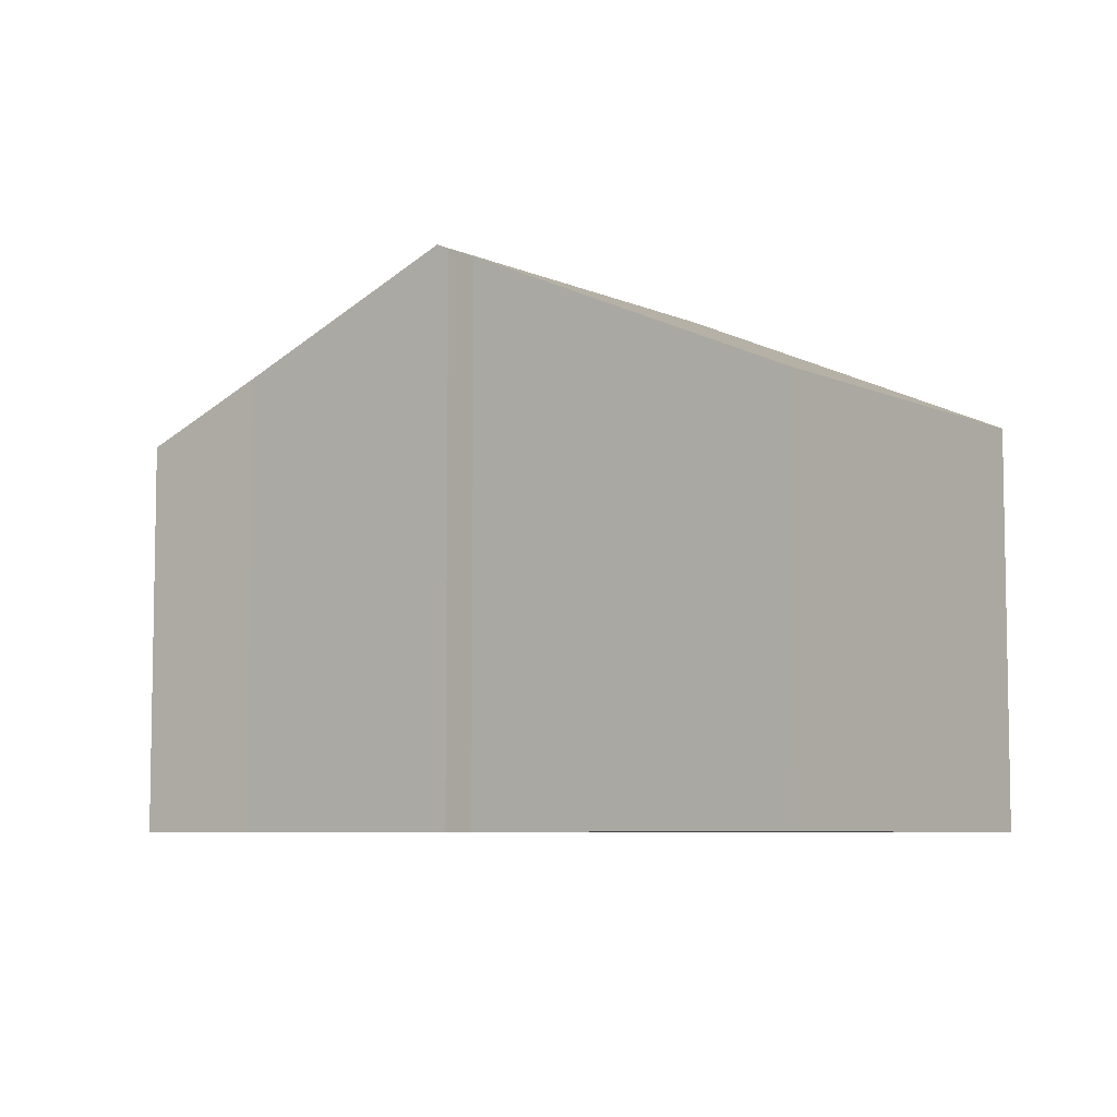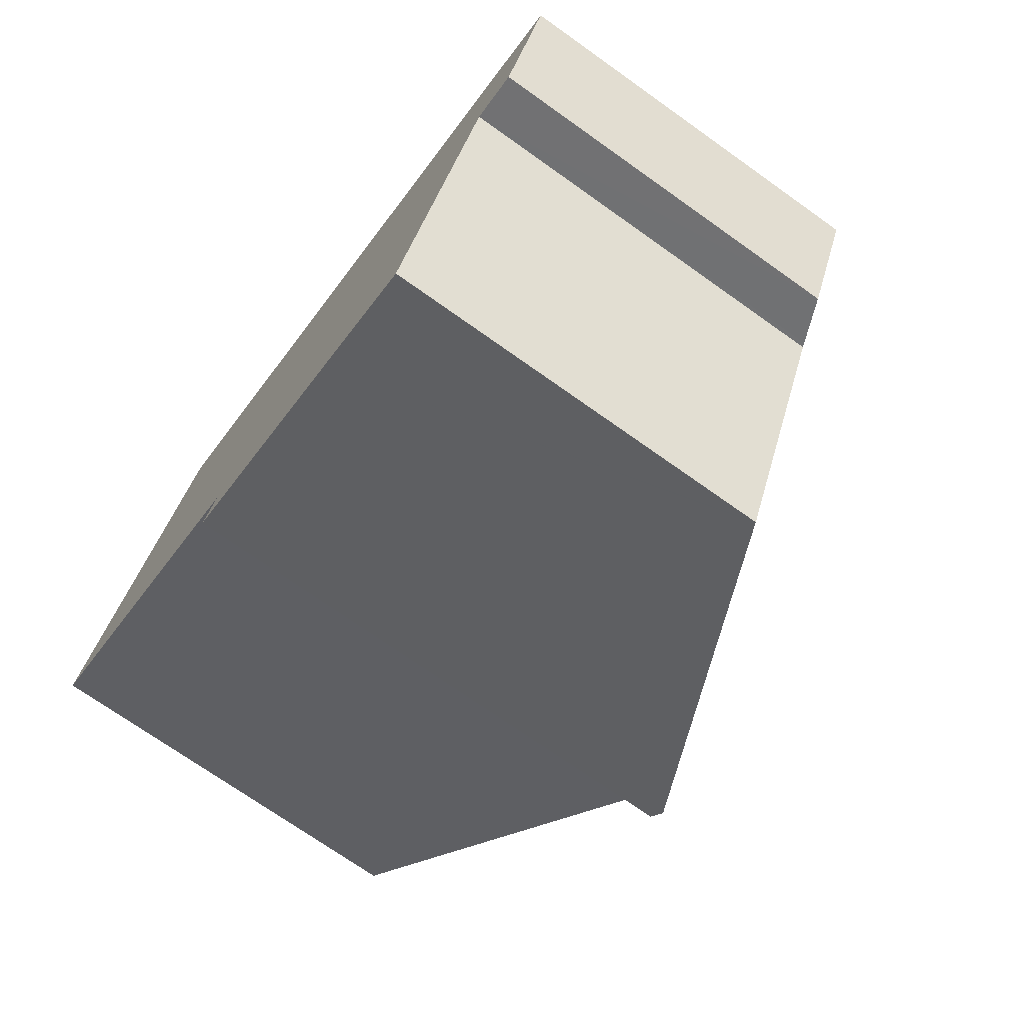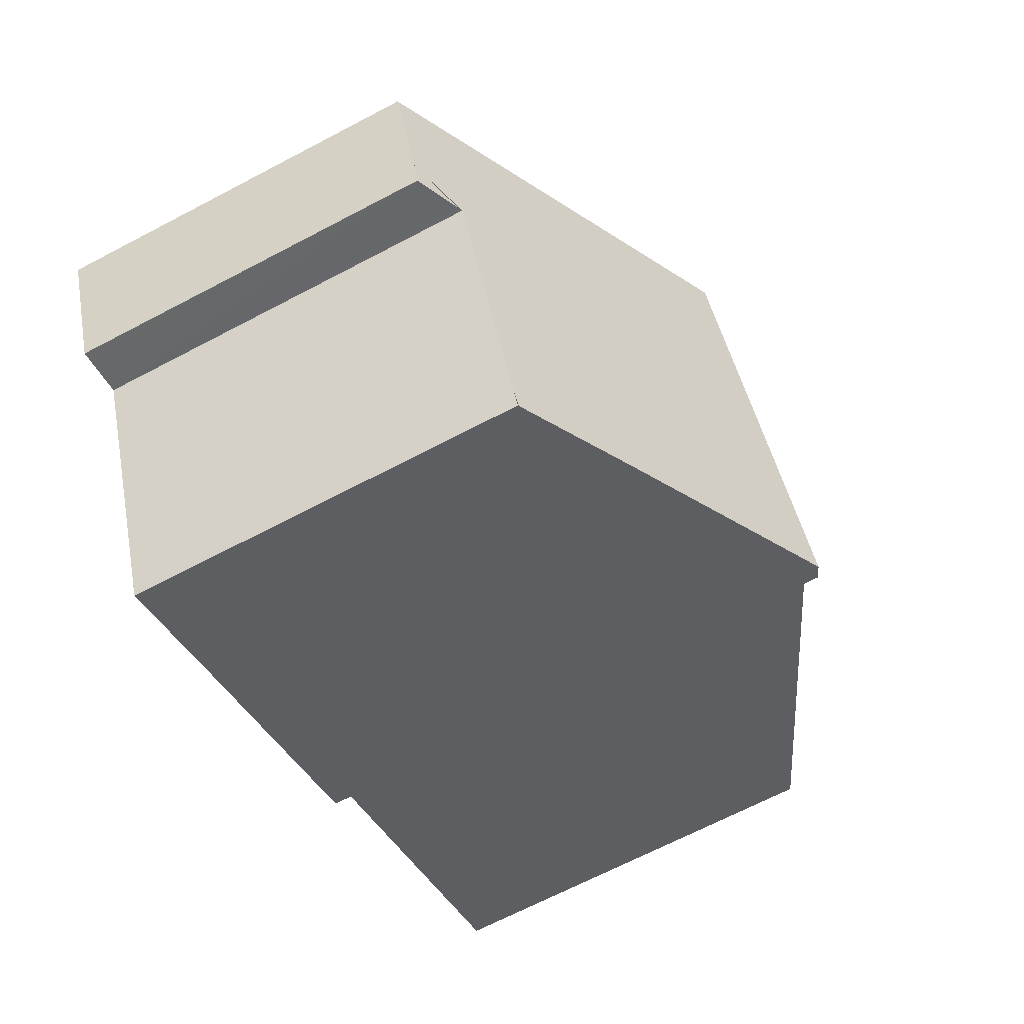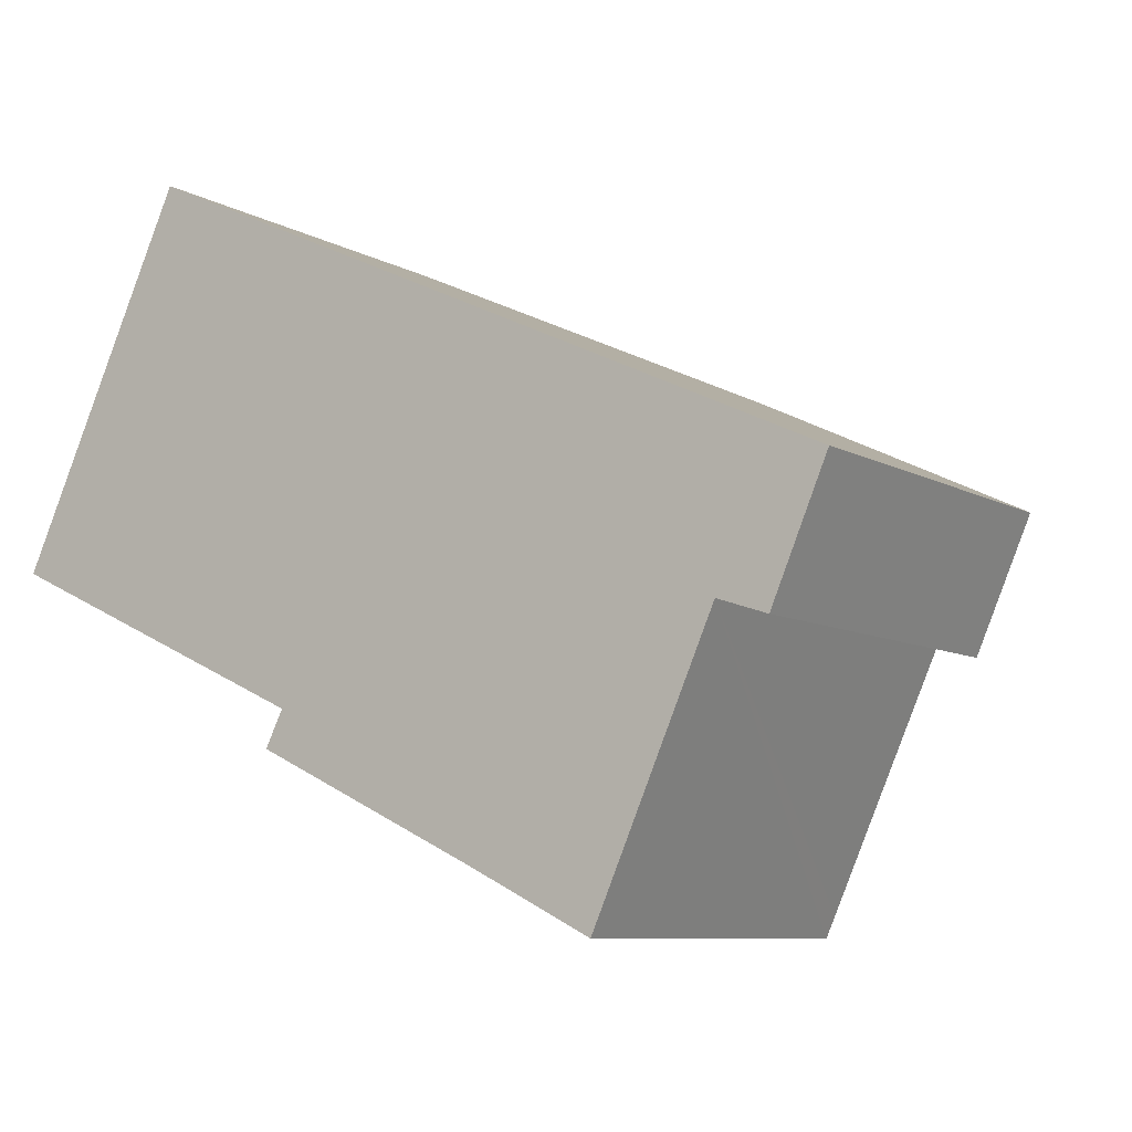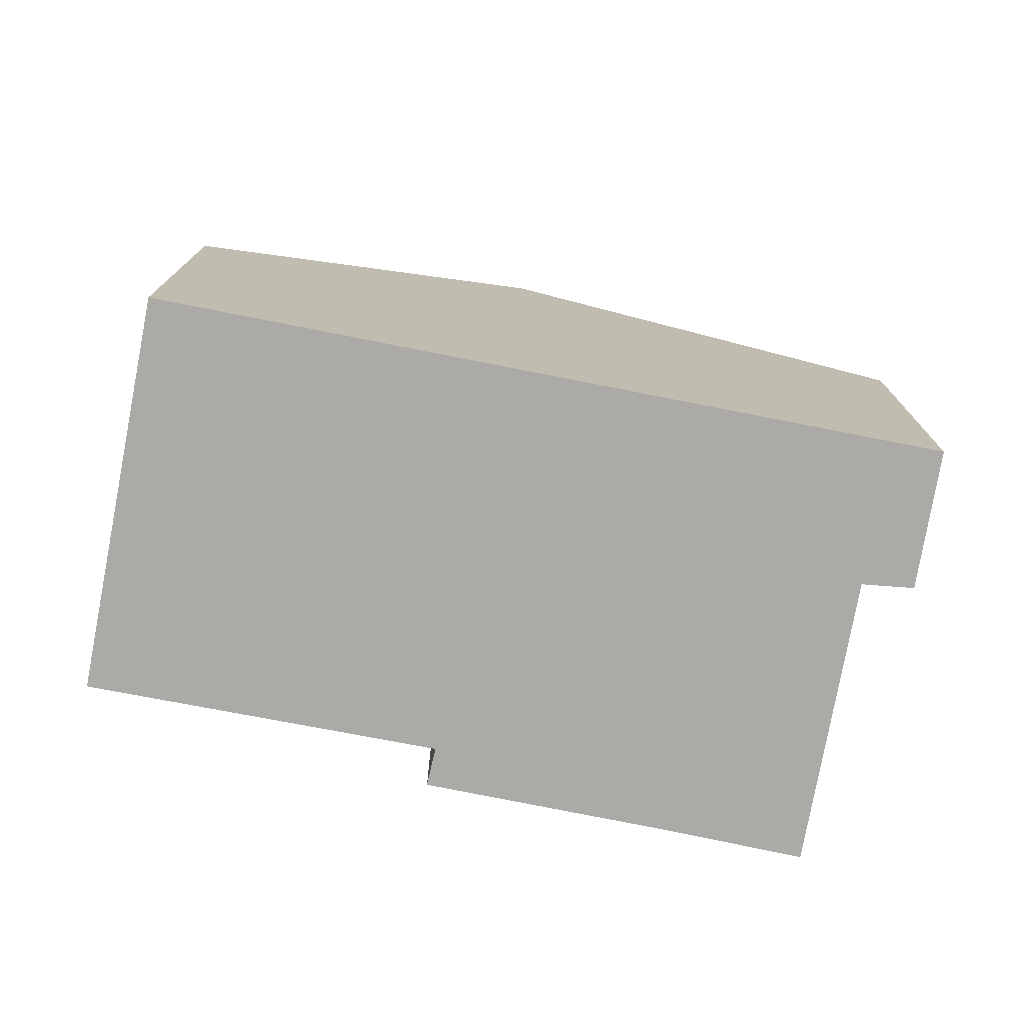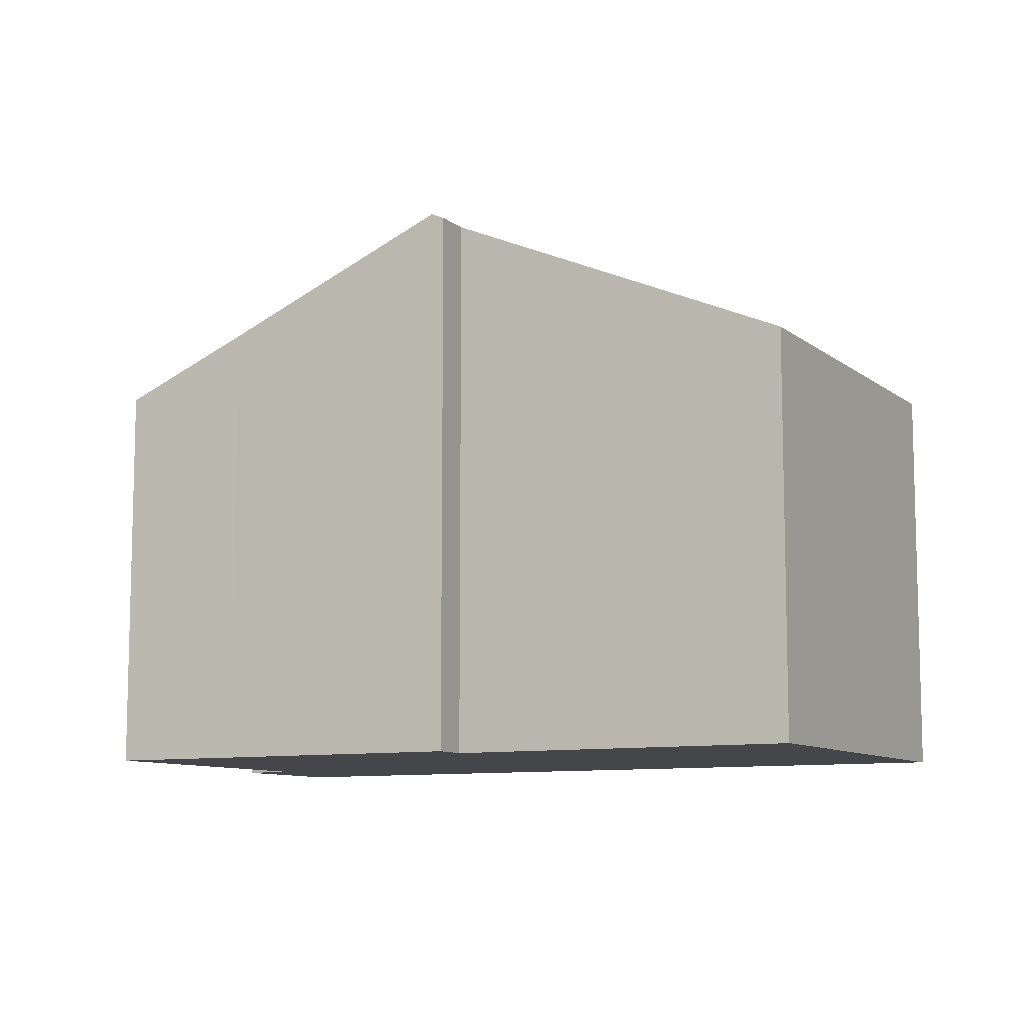
<metadata>
{"format":"obj","ext":"obj","renderer":"f3d","projection":"perspective","resolution":1024,"background":"white","views":[{"elev":-6.6,"azim":-117.6,"up":"+Y"},{"elev":-72.0,"azim":54.6,"up":"+Z"},{"elev":-68.1,"azim":117.7,"up":"+Z"},{"elev":-8.5,"azim":34.5,"up":"+Z"},{"elev":-76.0,"azim":14.0,"up":"+Y"},{"elev":-9.4,"azim":-126.5,"up":"+Y"}]}
</metadata>
<code>
v  13.1 5.904 -1.172
v  12.93 5.898 -1.569
v  12.22 6.211 -1.335
v  13.19 6.213 0.734
v  13.8 5.927 0.447
v  12.15 6.243 -1.312
v  7.883 8.695 3.225
v  10.41 6.209 -5.203
v  10.26 6.212 -5.522
v  8.368 7.102 -4.593
v  4.97 8.695 -2.978
v  2.665 6.255 5.673
v  5.052 8.611 -2.333
v  0 6.255 3.83e-16
v  4.772 8.603 -2.884
v  5.052 1.429e-16 -2.333
v  4.772 1.766e-16 -2.884
v  0 0 0
v  2.665 -3.474e-16 5.673
v  4.97 1.823e-16 -2.978
v  8.368 2.812e-16 -4.593
v  10.27 6.206 -5.528
v  10.27 3.385e-16 -5.528
v  10.26 3.381e-16 -5.522
v  7.883 -1.975e-16 3.225
v  13.19 -4.494e-17 0.734
v  13.8 -2.737e-17 0.447
v  12.93 9.607e-17 -1.569
v  13.1 7.176e-17 -1.172
v  12.15 8.034e-17 -1.312
v  10.41 3.186e-16 -5.203
v  12.22 8.175e-17 -1.335
g defaultobject
f 1 2 3
f 1 4 5
f 4 1 6
f 4 6 7
f 7 6 8
f 7 8 9
f 7 9 10
f 7 10 11
f 12 13 14
f 13 11 15
f 11 13 7
f 7 13 12
f 15 16 13
f 16 15 17
f 18 12 14
f 12 18 19
f 16 14 13
f 14 16 18
f 11 17 15
f 17 11 10
f 17 10 20
f 20 10 21
f 9 21 10
f 21 9 22
f 21 22 23
f 21 23 24
f 19 7 12
f 7 19 25
f 7 25 4
f 4 25 26
f 4 26 5
f 5 26 27
f 27 1 5
f 1 27 2
f 2 27 28
f 28 27 29
f 30 8 6
f 8 30 22
f 22 30 23
f 23 30 31
f 3 30 6
f 30 3 2
f 30 2 28
f 30 28 32
f 20 16 17
f 16 20 21
f 16 21 24
f 16 24 23
f 16 23 31
f 16 19 18
f 19 16 31
f 19 31 30
f 19 30 32
f 19 32 28
f 19 28 29
f 19 29 26
f 26 29 27
f 19 26 25

</code>
